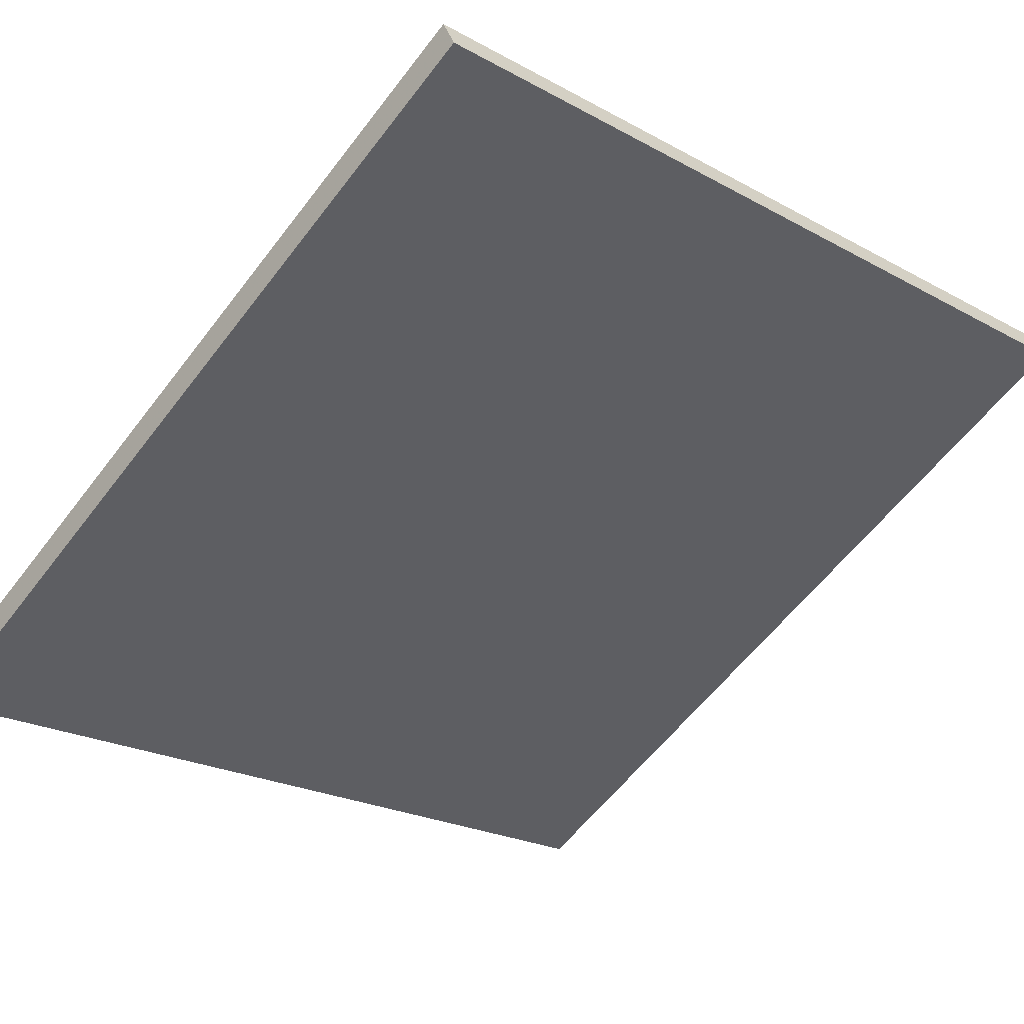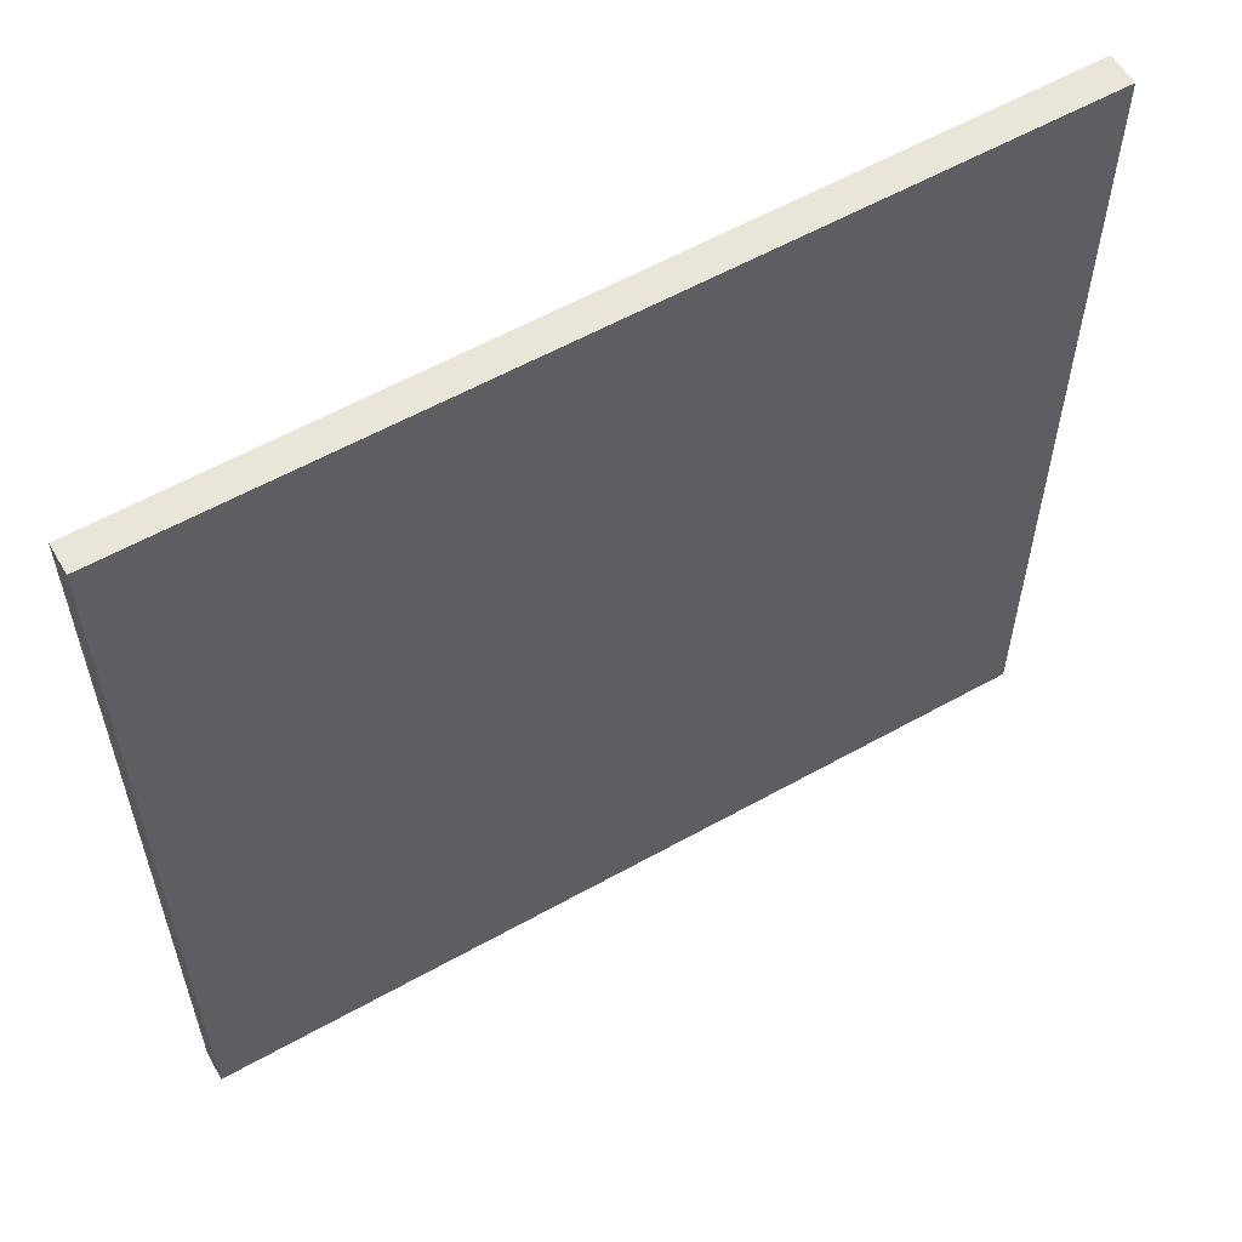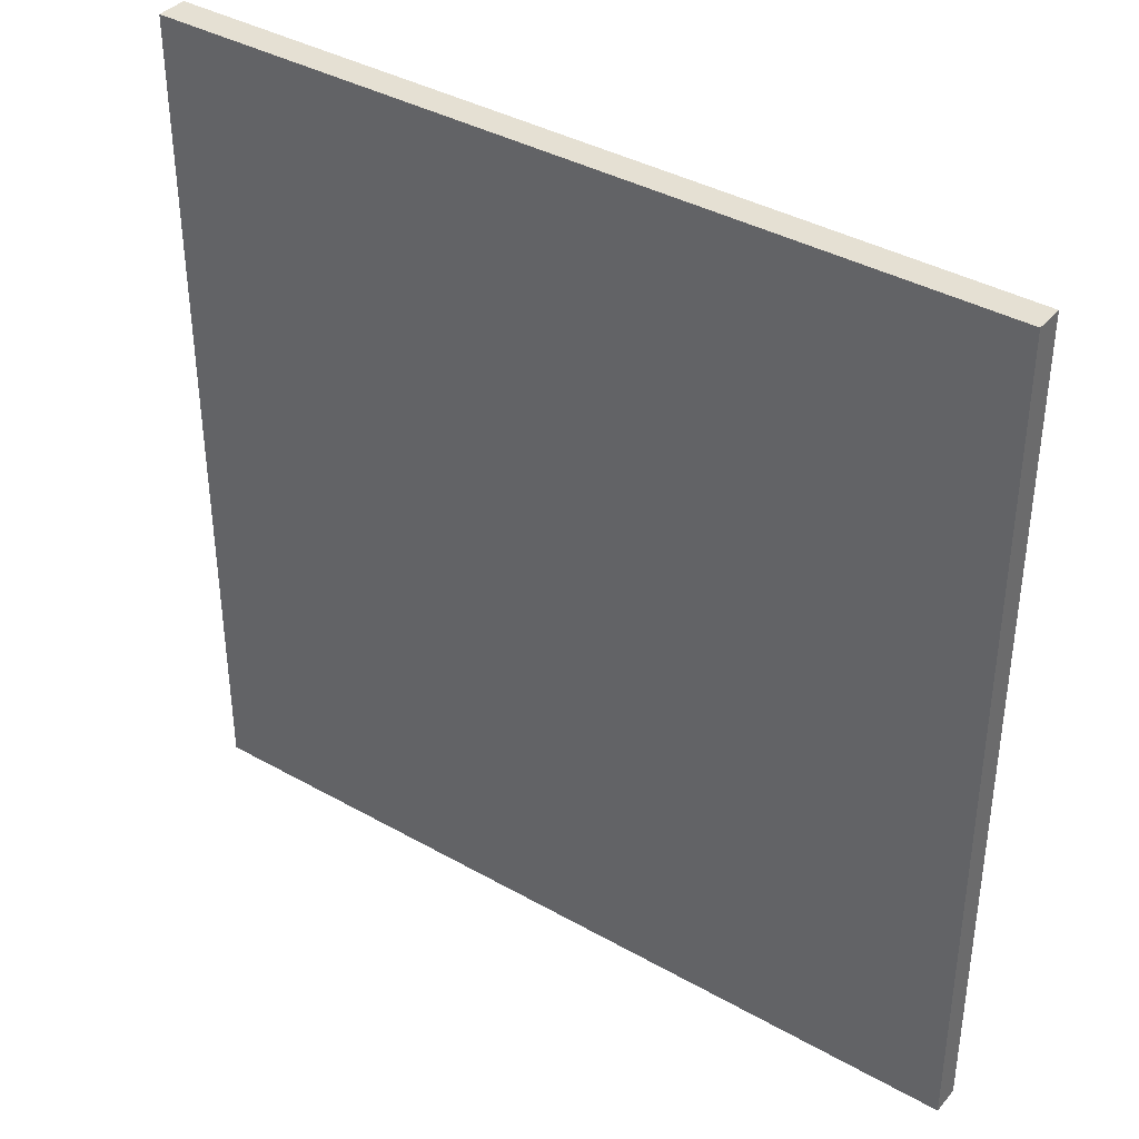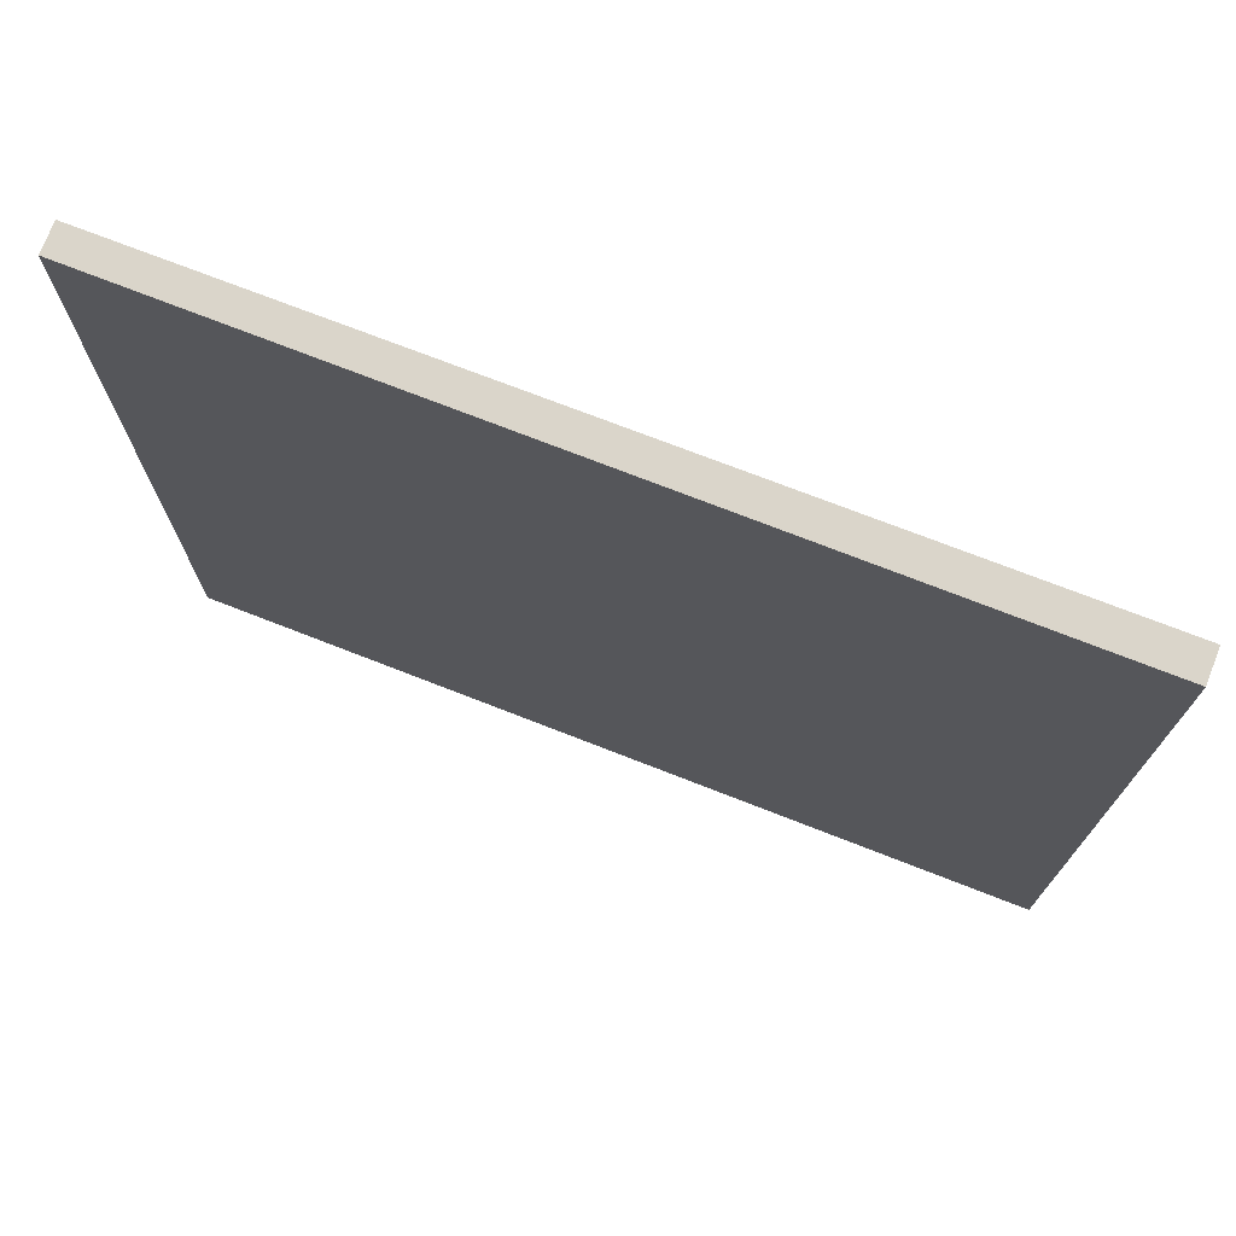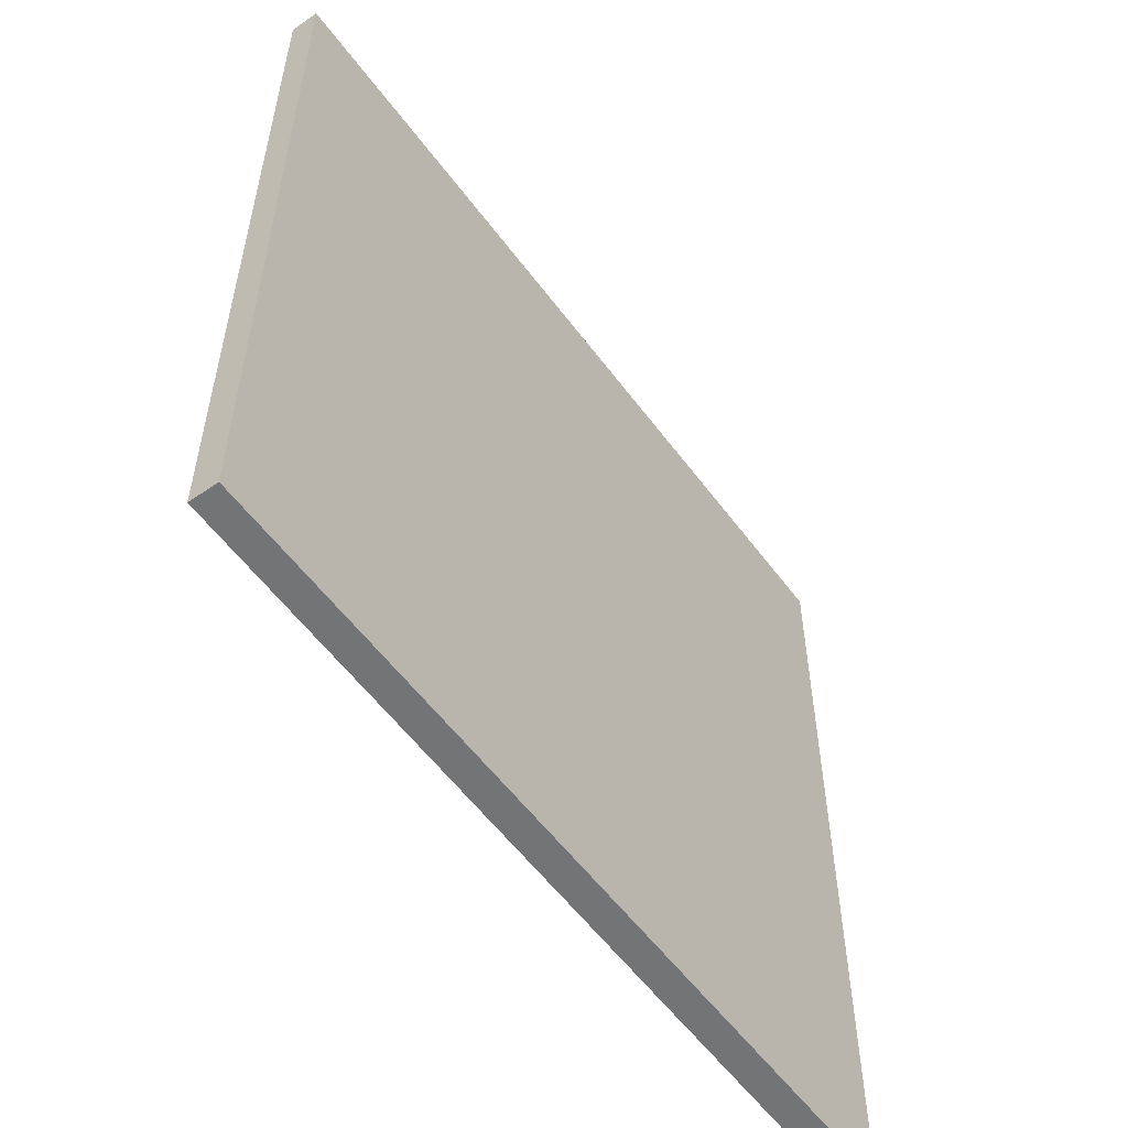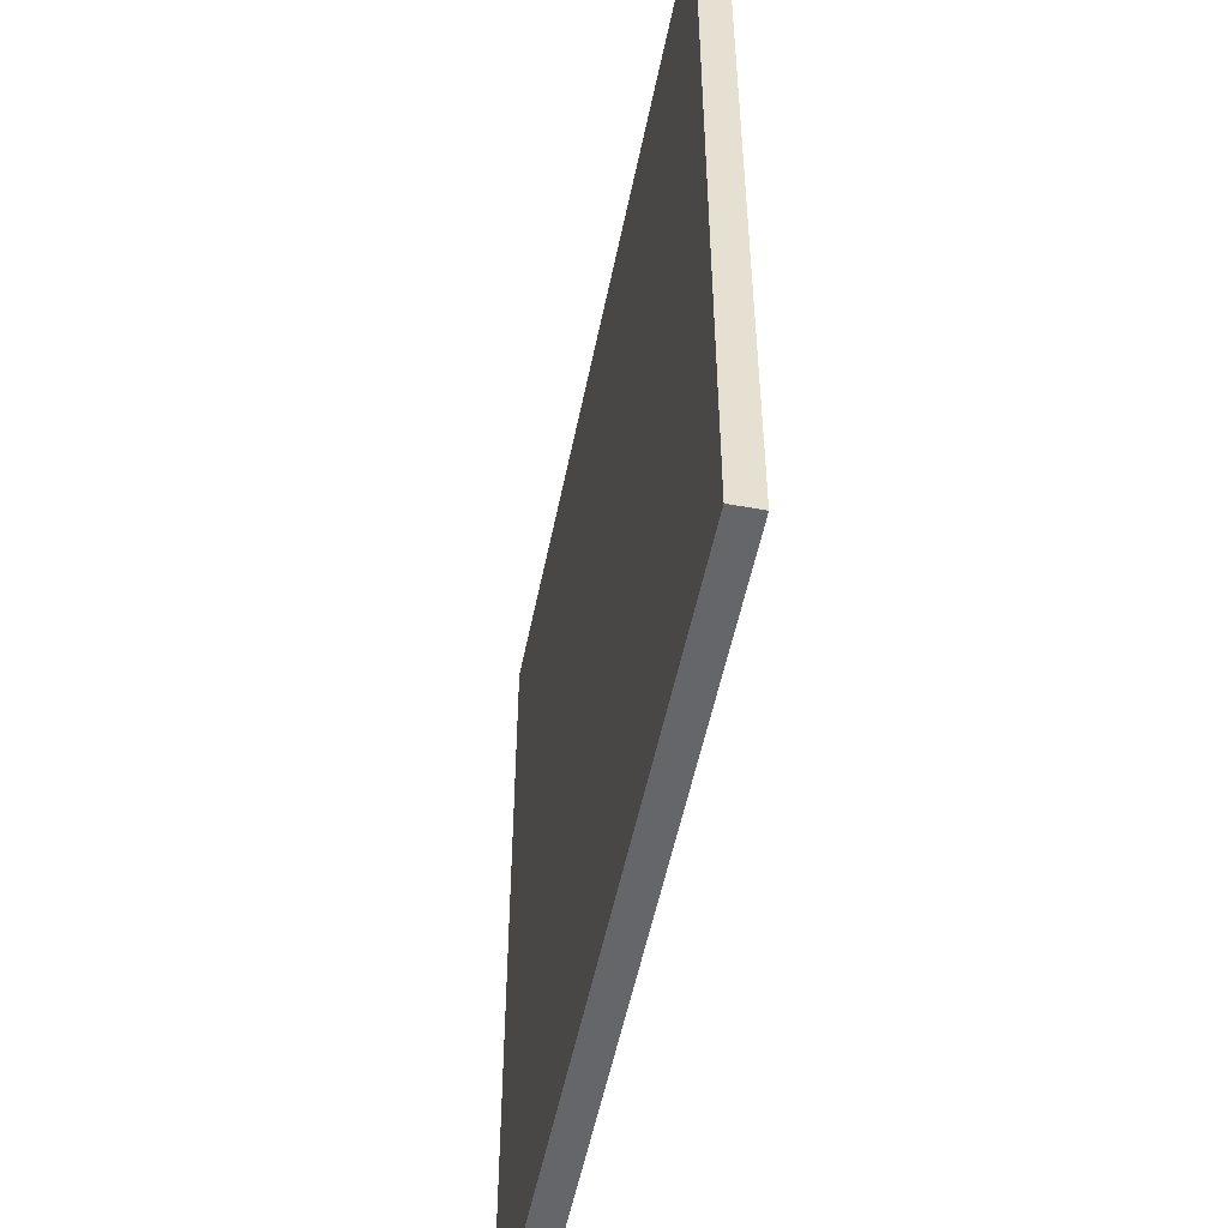
<metadata>
{"format":"obj","ext":"obj","renderer":"f3d","projection":"perspective","resolution":1024,"background":"white","views":[{"elev":-59.1,"azim":142.9,"up":"+Y"},{"elev":58.5,"azim":125.8,"up":"+Z"},{"elev":38.2,"azim":11.6,"up":"+Z"},{"elev":74.2,"azim":177.1,"up":"+Z"},{"elev":-56.2,"azim":101.8,"up":"+Z"},{"elev":-51.9,"azim":54.7,"up":"+Z"}]}
</metadata>
<code>
v -23.59 56.17 -3.97
v -23.59 56.17 3.97
v -23.48 56.41 -3.97
v -23.48 56.41 3.97
v -30.84 59.4 -3.97
v -30.84 59.4 3.97
v -30.72 59.67 -3.97
v -30.72 59.67 3.97
f 1 3 4
f 4 2 1
f 5 6 8
f 8 7 5
f 1 2 6
f 6 5 1
f 3 7 8
f 8 4 3
f 1 5 7
f 7 3 1
f 2 4 8
f 8 6 2

</code>
